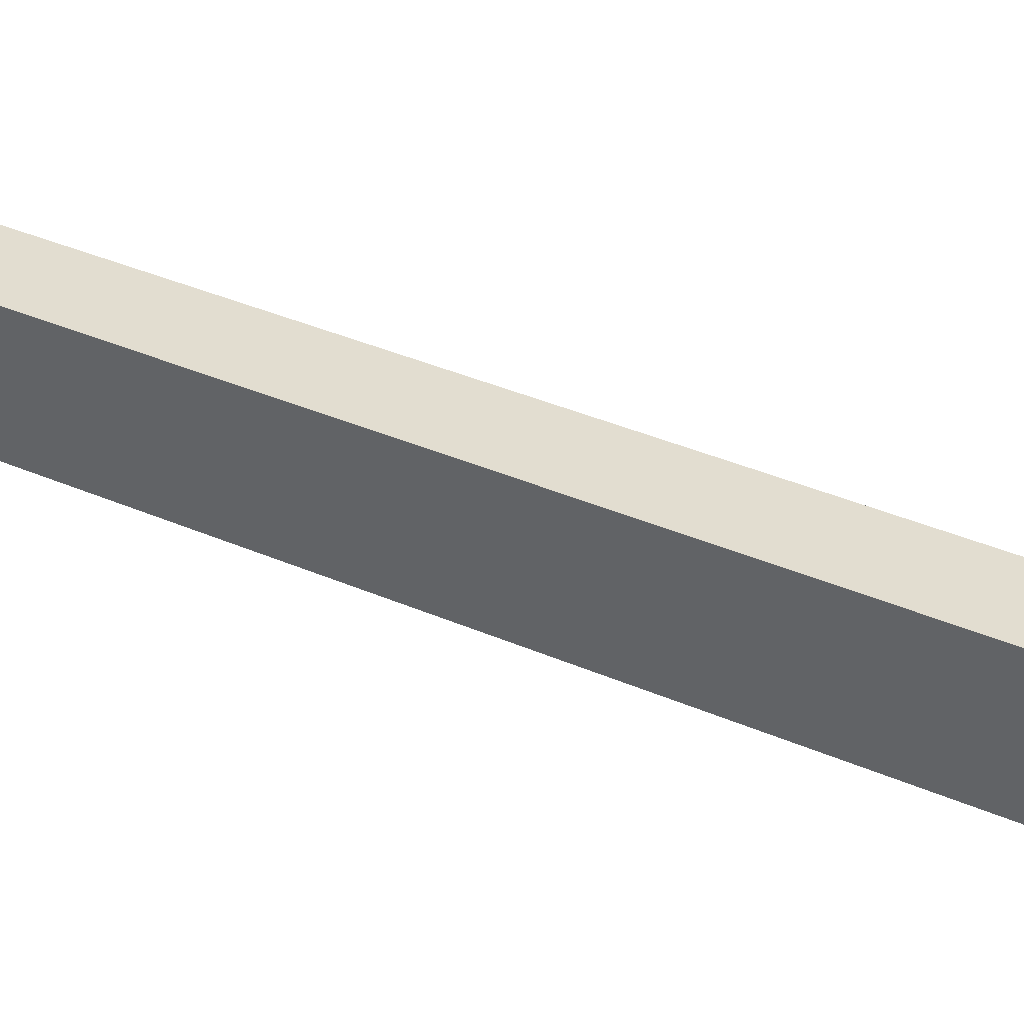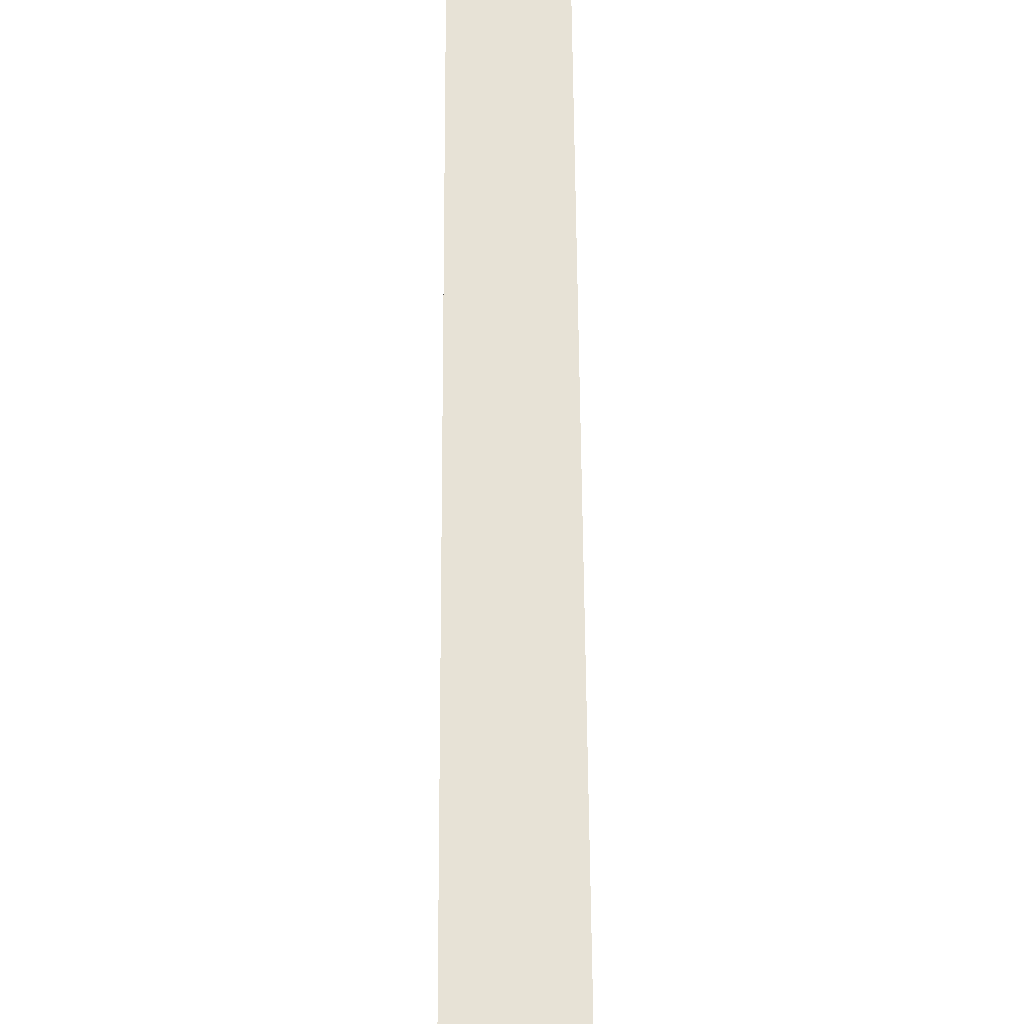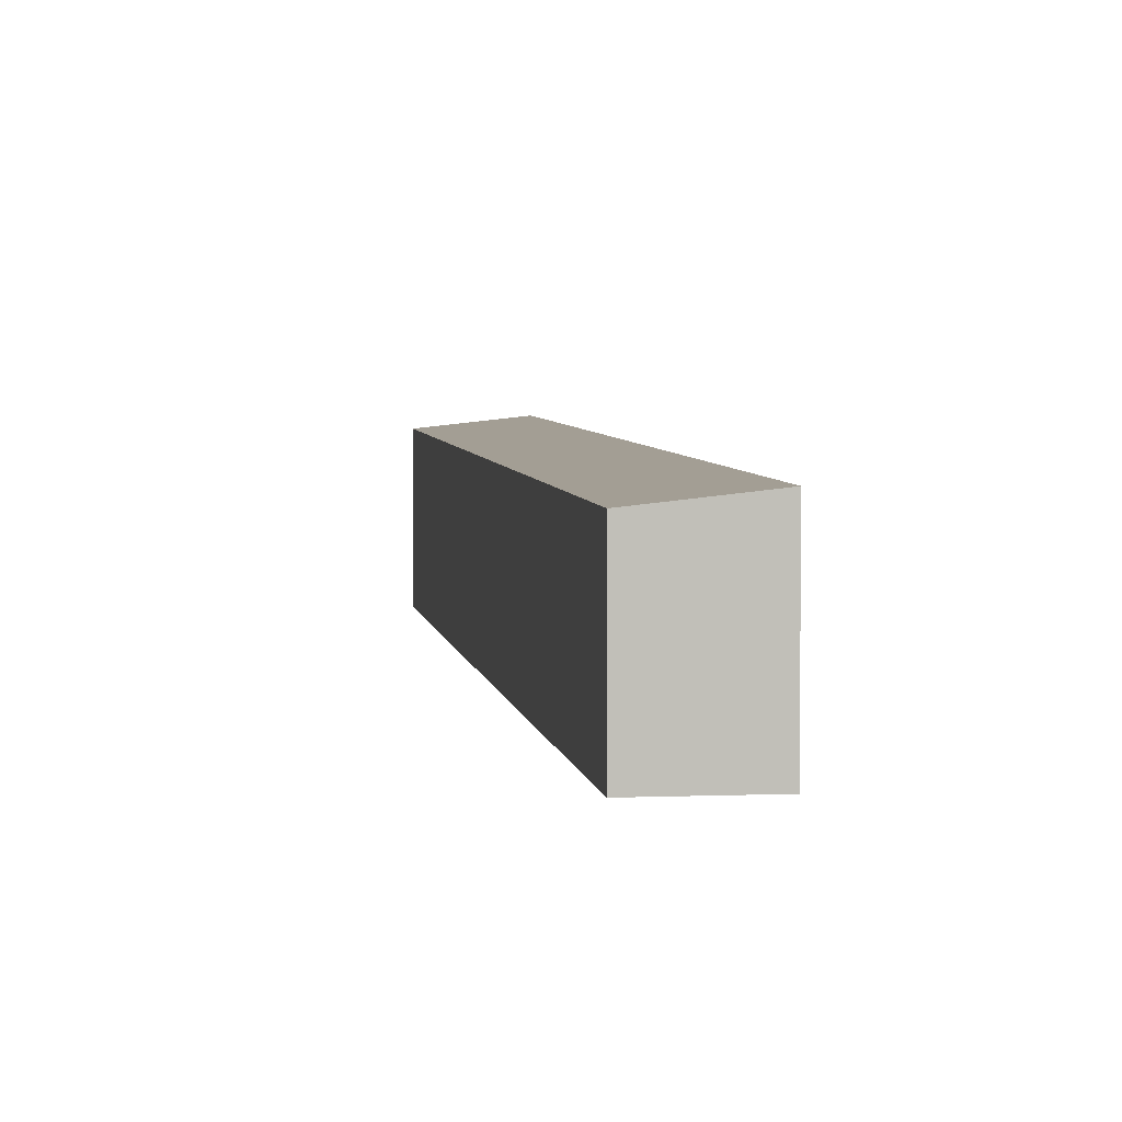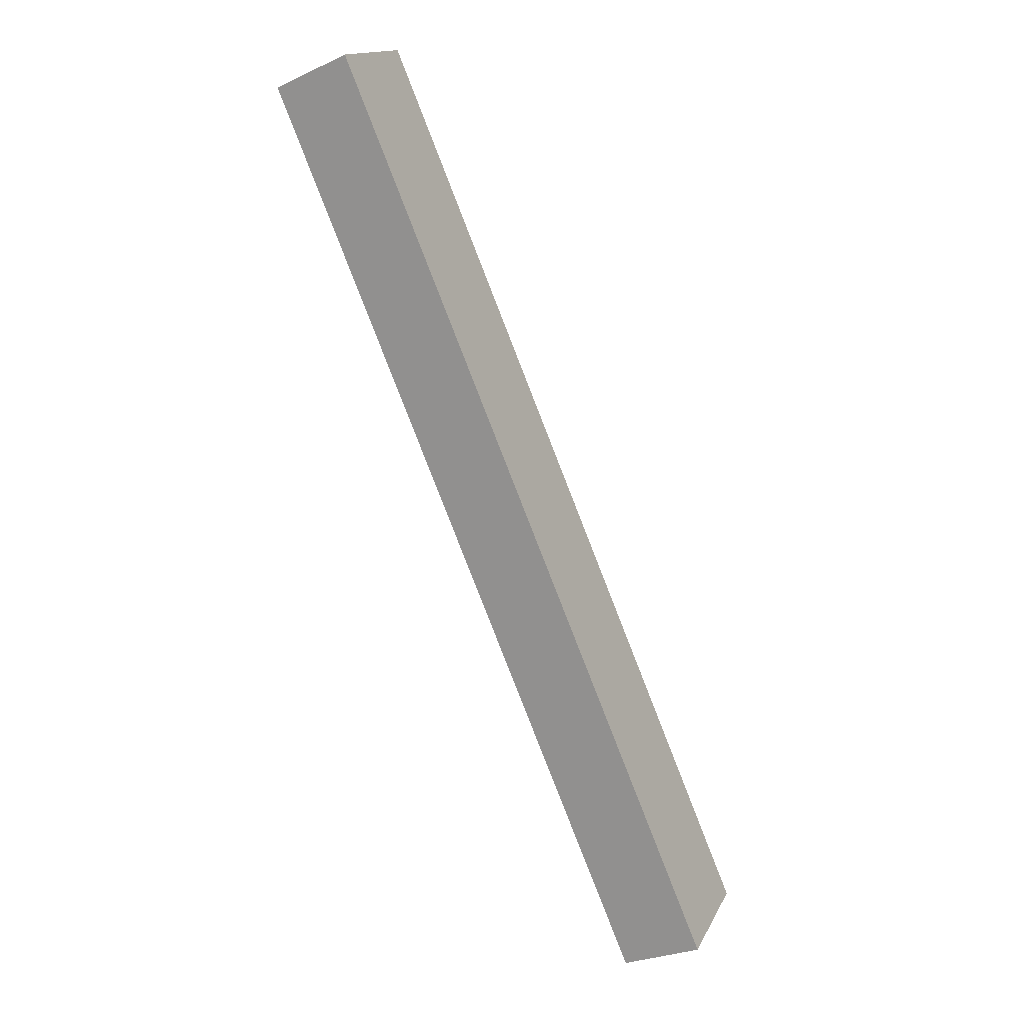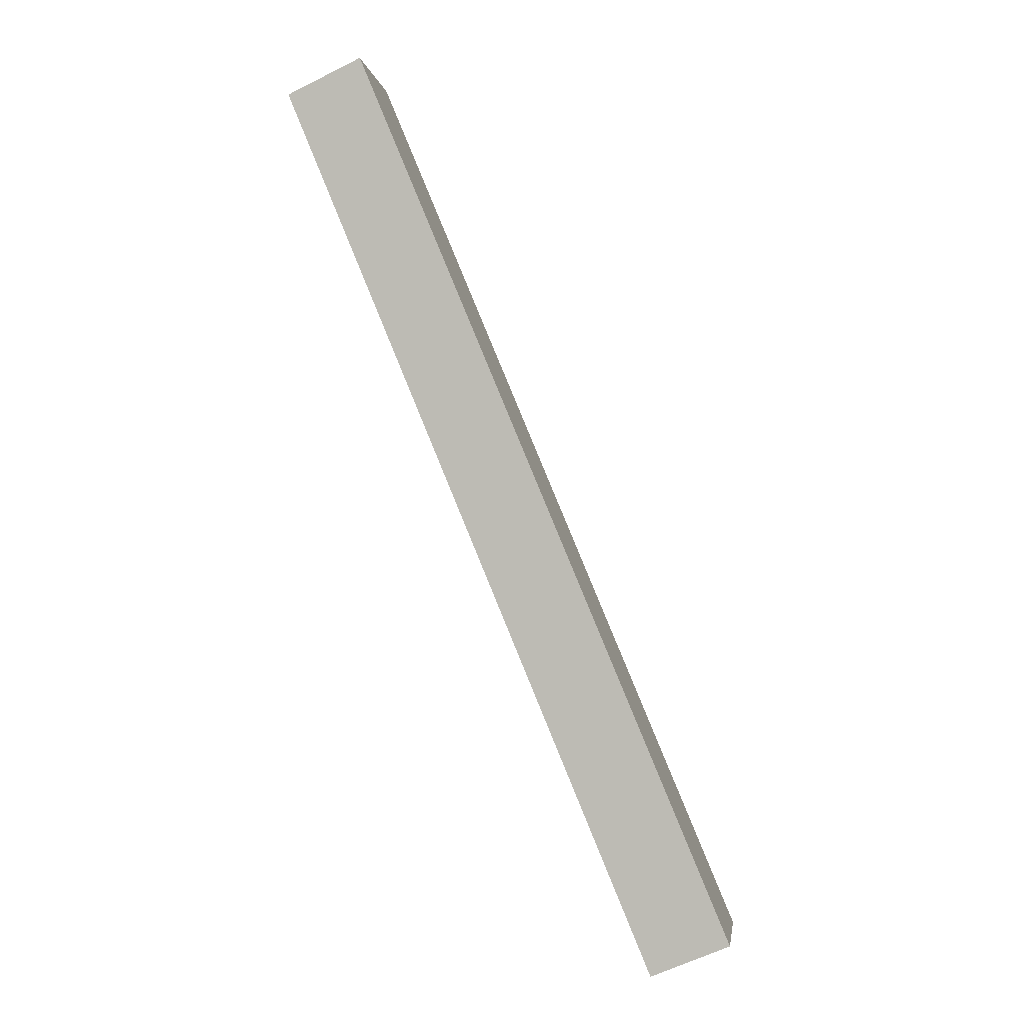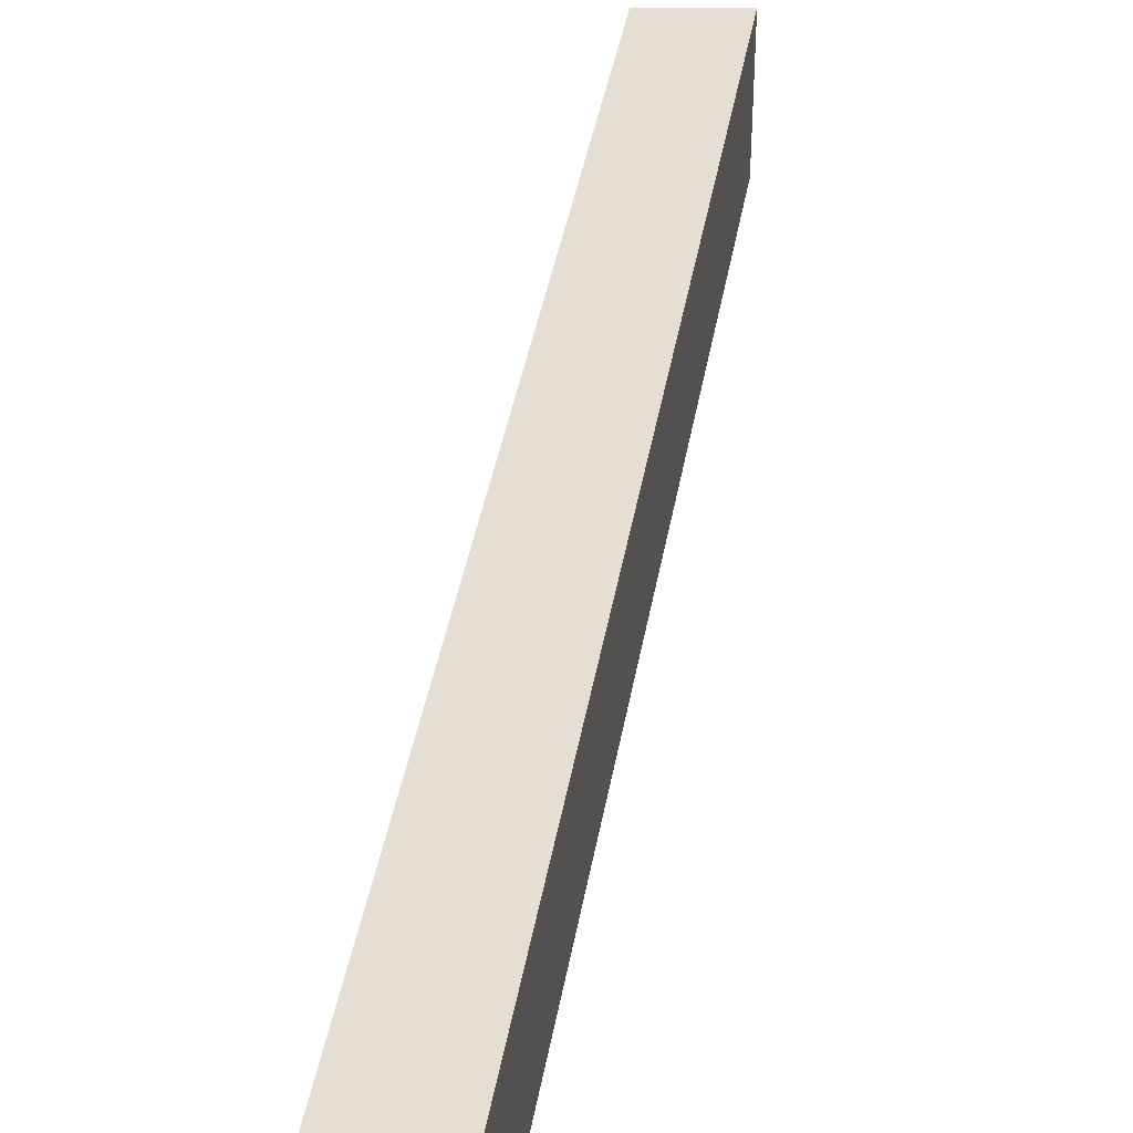
<metadata>
{"format":"obj","ext":"obj","renderer":"f3d","projection":"perspective","resolution":1024,"background":"white","views":[{"elev":40.1,"azim":-39.6,"up":"+Y"},{"elev":57.6,"azim":-157.7,"up":"+Y"},{"elev":4.2,"azim":-164.8,"up":"+Y"},{"elev":15.3,"azim":-161.1,"up":"+Z"},{"elev":-2.0,"azim":-172.2,"up":"+Z"},{"elev":41.8,"azim":-147.5,"up":"+Y"}]}
</metadata>
<code>
v  0 9.932 6.082e-16
v  33.12 9.279 63.29
v  5.783 9.266 -2.475
v  29.11 9.741 65.01
v  27.45 9.932 65.72
v  33.12 -3.875e-15 63.29
v  29.11 -3.981e-15 65.01
v  27.45 -4.024e-15 65.72
v  5.783 1.515e-16 -2.475
v  0 0 0
g defaultobject
f 1 2 3
f 2 1 4
f 4 1 5
f 4 6 2
f 6 4 5
f 6 5 7
f 7 5 8
f 6 3 2
f 3 6 9
f 3 10 1
f 10 3 9
f 10 5 1
f 5 10 8
f 7 9 6
f 9 7 8
f 9 8 10

</code>
